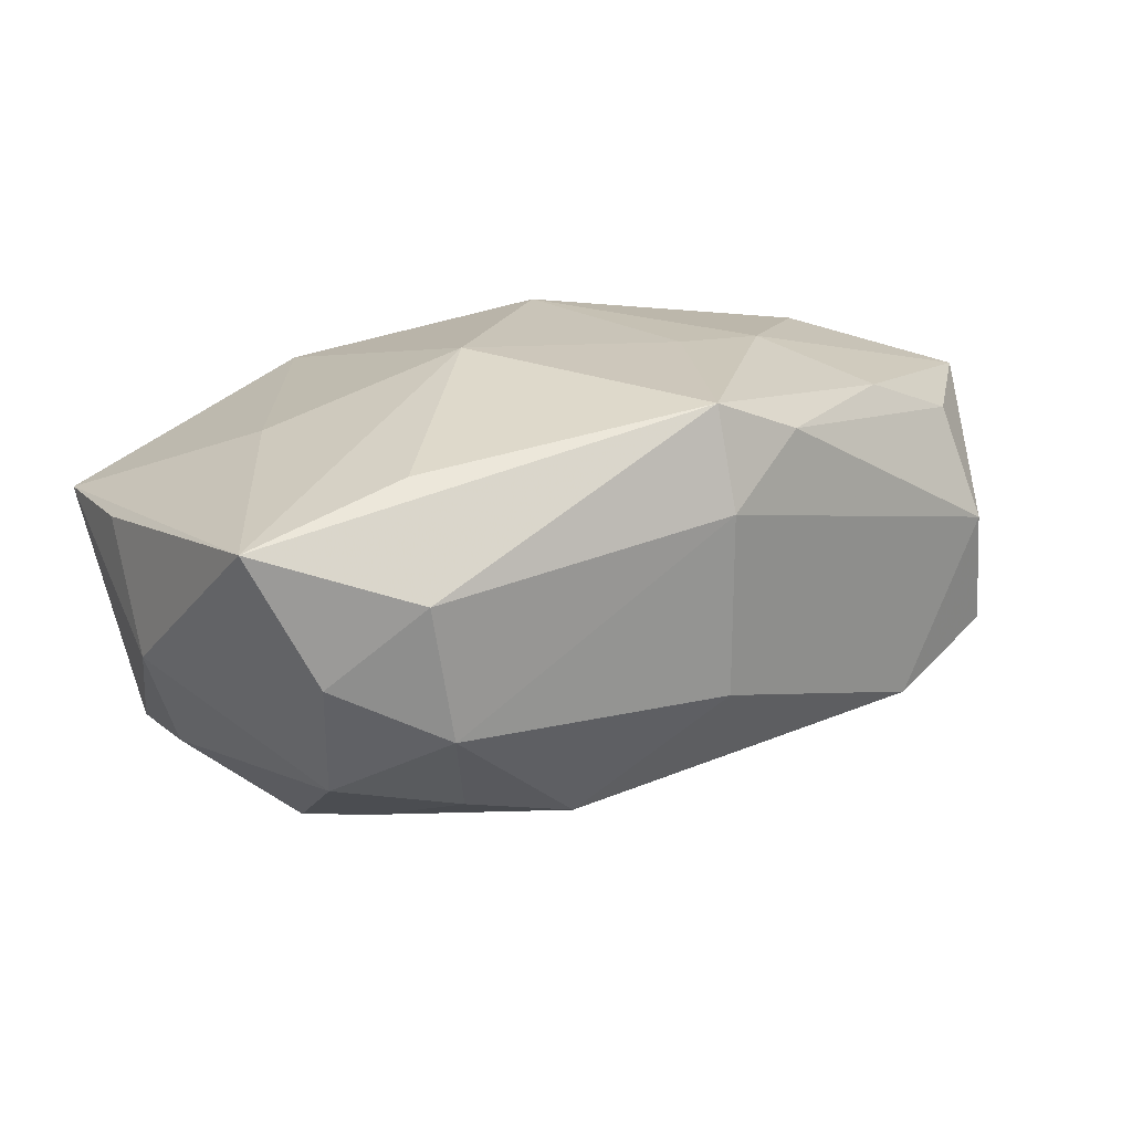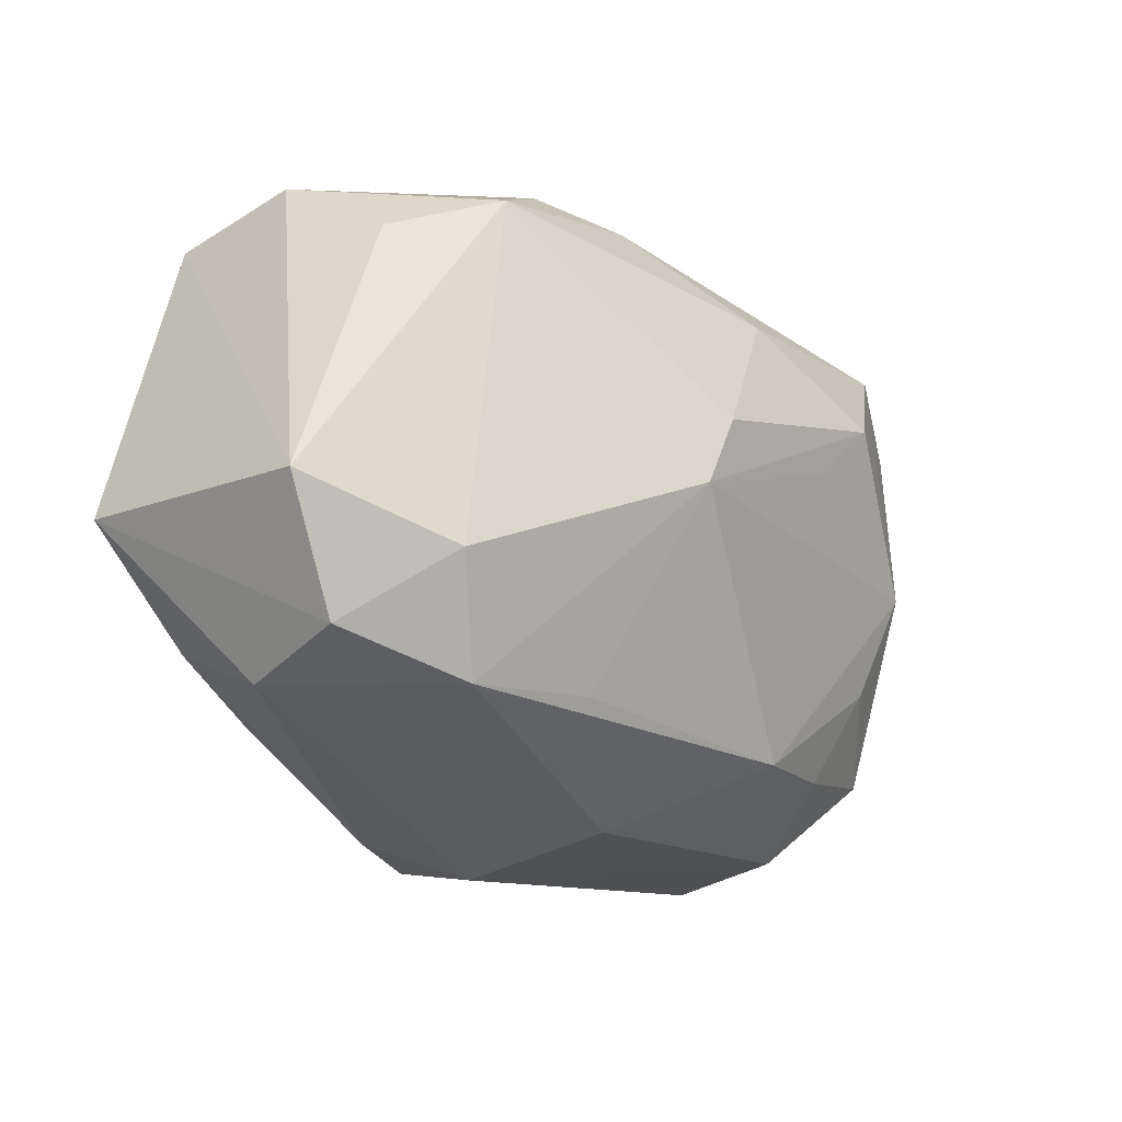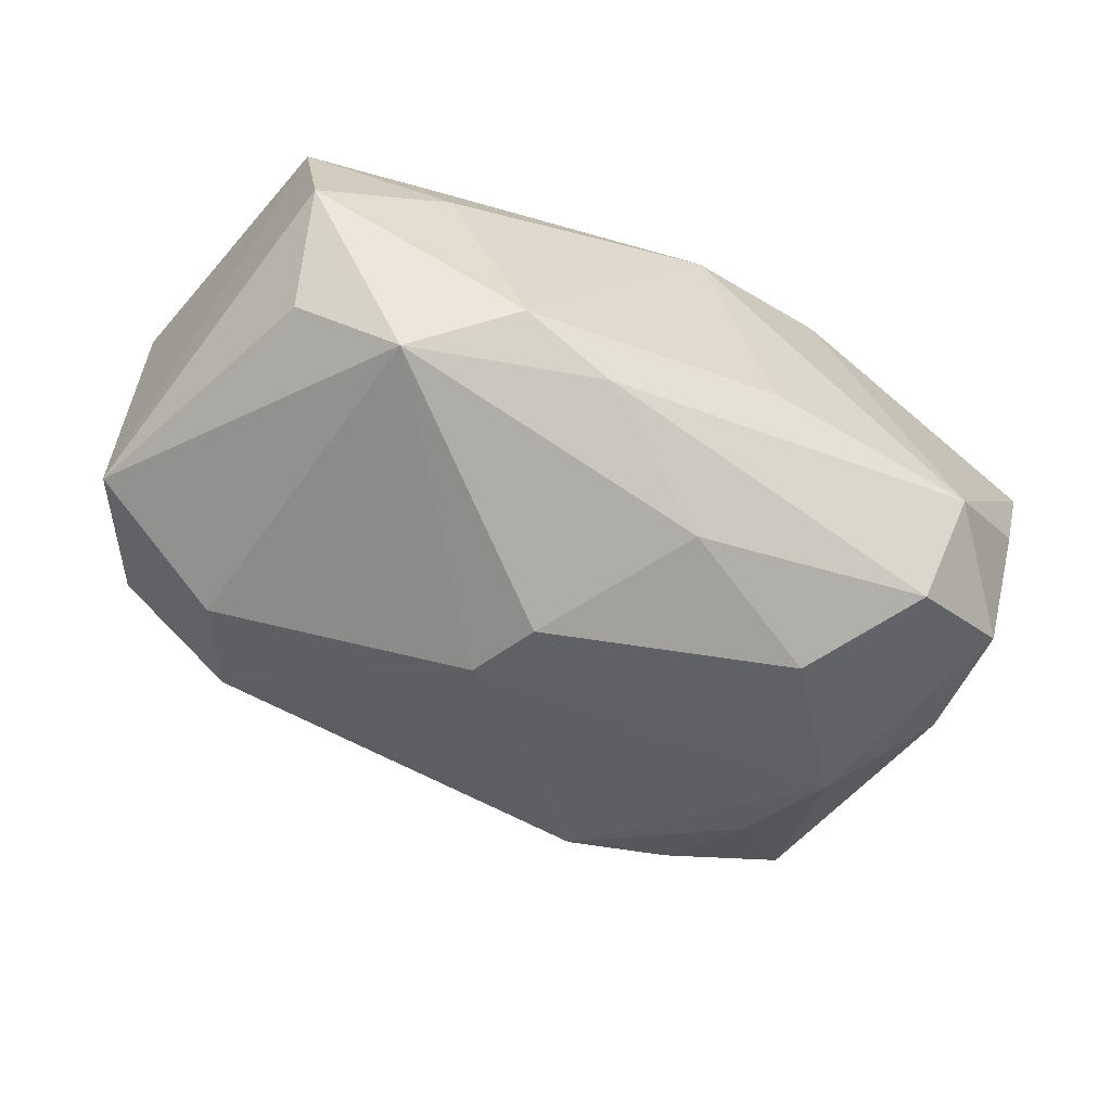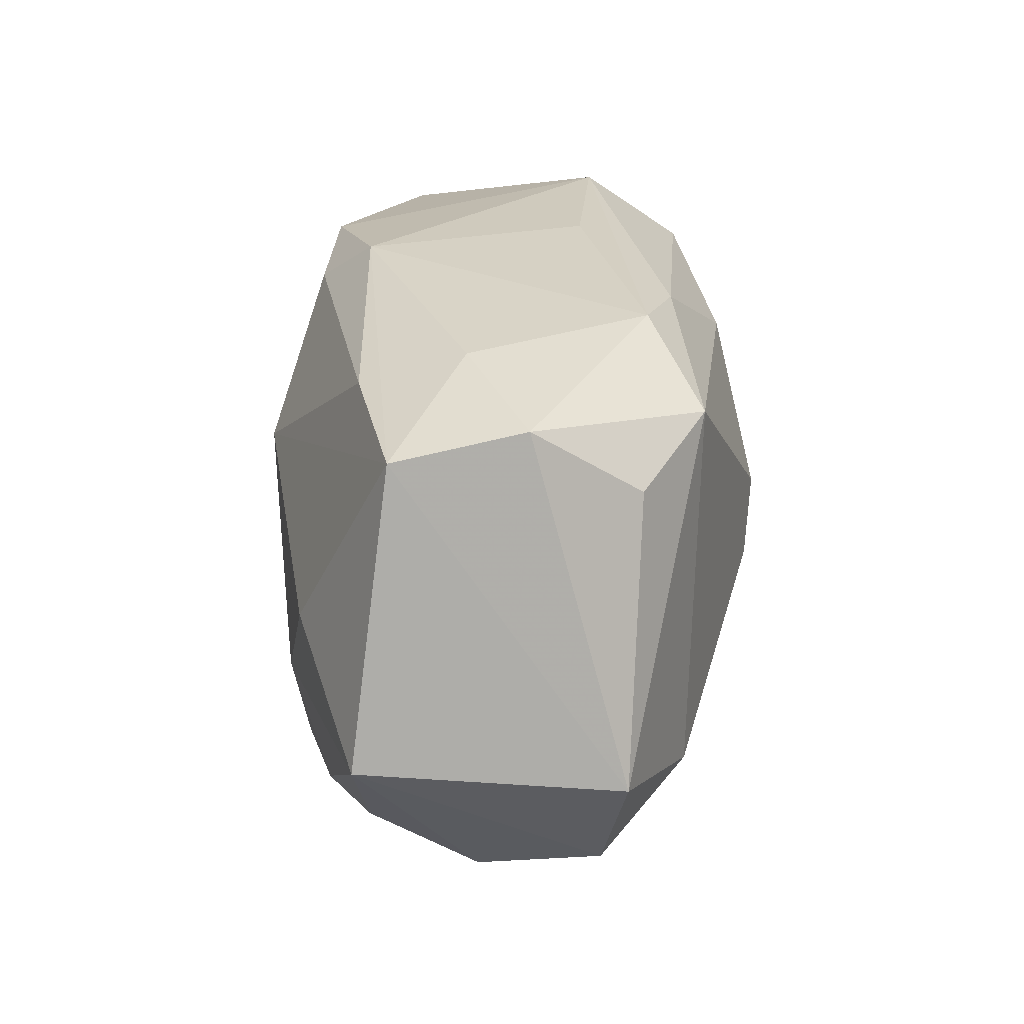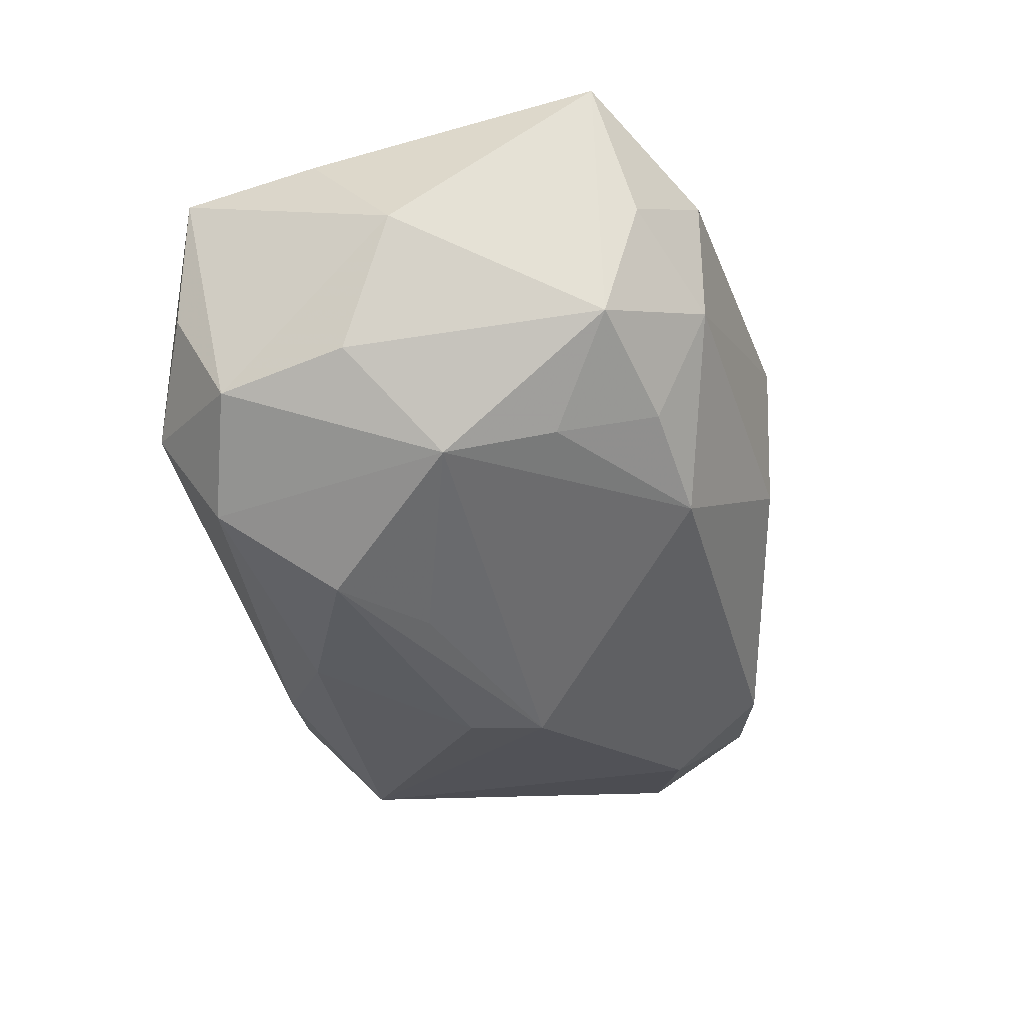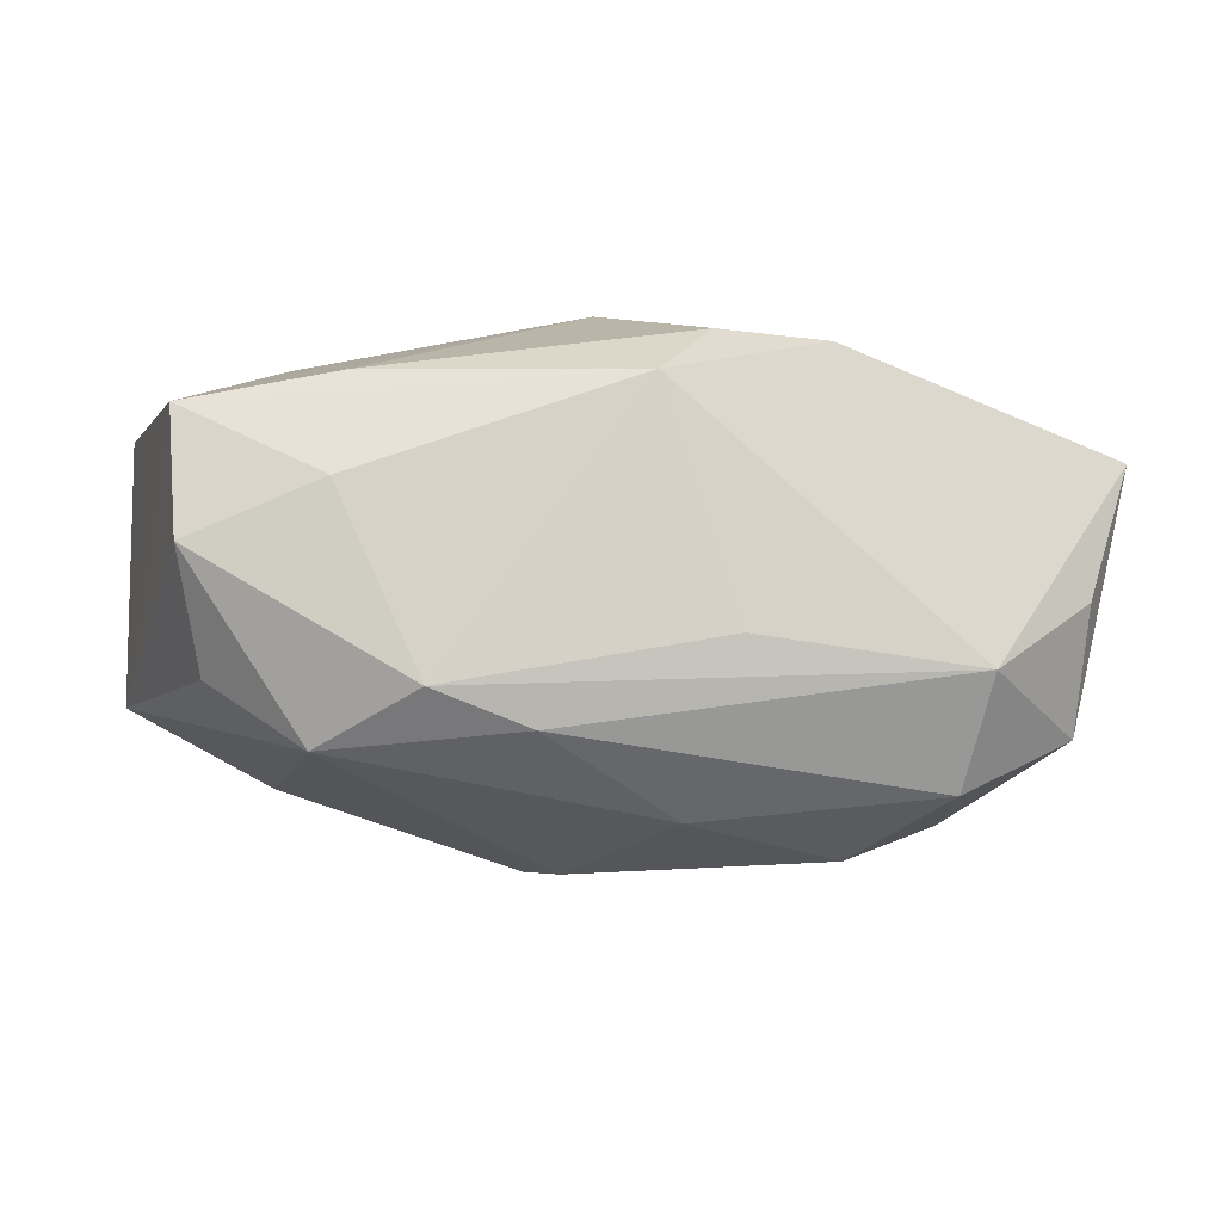
<metadata>
{"format":"obj","ext":"obj","renderer":"f3d","projection":"perspective","resolution":1024,"background":"white","views":[{"elev":18.2,"azim":-33.4,"up":"+Z"},{"elev":-23.3,"azim":130.0,"up":"+Y"},{"elev":-58.2,"azim":151.1,"up":"+Z"},{"elev":23.1,"azim":87.5,"up":"+Y"},{"elev":-42.5,"azim":-77.7,"up":"+Z"},{"elev":-11.3,"azim":173.1,"up":"+Z"}]}
</metadata>
<code>
v -0.01742 -0.01284 0.01066
v -0.01852 -0.0009014 -0.01301
v 0.003671 0.002528 -0.01639
v -0.02338 -0.01379 8.677e-05
v -0.004196 0.01763 -0.005475
v -0.02399 0.003931 -0.008648
v 0.004795 -0.01773 0.01116
v -0.008102 -0.002823 0.01456
v -0.01452 -0.01322 -0.008741
v 0.01484 -0.01263 0.01132
v 0.01717 -0.006102 0.01211
v 0.008029 -0.01392 -0.009318
v 0.02322 0.009908 -0.007158
v 0.01189 0.01657 -0.008364
v 0.02231 -0.01452 0.002198
v 0.002223 0.005725 0.01479
v -0.02294 0.01158 -0.009775
v -0.01711 -0.01679 -0.003226
v -0.022 -0.01137 -0.006826
v -0.0001398 -0.01864 -0.003543
v 0.01588 0.01398 0.008745
v -0.007804 -0.01409 -0.01043
v 0.02518 0.01263 0.007058
v 0.02194 -0.01114 0.008632
v 0.02824 -0.006309 -0.006175
v 0.02824 -0.004805 0.009402
v -0.01869 -0.0171 0.004829
v -0.00316 0.01481 0.01142
v 0.0103 -0.006905 0.01378
v -0.01115 0.007453 -0.01597
v -0.006383 0.002891 -0.01552
v -0.02667 0.005814 0.005287
v 0.01961 -0.009078 -0.01043
v -0.001888 0.0115 -0.0145
v -0.02696 -0.01186 0.007733
v -0.02744 0.0005389 -0.001605
v 0.004443 -0.00708 0.01416
v 0.02385 -0.01329 -0.005068
v 0.01678 0.01599 0.002504
v 0.01759 0.01254 -0.0112
v 0.01619 -0.01512 -0.007975
v -0.0009198 -0.0179 0.01343
v 0.02461 0.01413 -0.0007218
v -0.01891 0.001531 0.01022
v 0.005342 -0.001872 -0.01586
v 0.006159 0.01591 -0.01041
v -0.01608 0.01373 -0.01314
v -0.009273 0.01639 0.01044
v 0.01899 0.0006995 0.01252
v -0.02312 0.01502 -0.00294
v -0.01721 0.01763 -0.007111
v -0.02565 0.01424 0.004867
v -0.0006735 -0.01943 0.007423
v -0.01679 -0.007369 -0.01102
v 0.0001535 0.01763 0.008236
f 51 55 5
f 48 55 51
f 45 3 40
f 26 38 25
f 25 23 26
f 43 23 25
f 35 32 36
f 39 23 43
f 39 55 23
f 48 51 52
f 32 35 52
f 36 32 52
f 43 40 14
f 14 39 43
f 14 51 5
f 5 55 14
f 55 39 14
f 34 40 3
f 13 40 43
f 43 25 13
f 13 25 40
f 47 2 17
f 36 52 17
f 17 51 47
f 30 2 47
f 47 34 30
f 30 34 3
f 30 3 45
f 22 2 45
f 33 41 45
f 45 40 33
f 40 25 33
f 33 25 38
f 38 41 33
f 28 55 48
f 48 16 28
f 42 10 29
f 7 42 53
f 7 10 42
f 9 22 18
f 53 42 27
f 42 35 27
f 27 18 53
f 8 16 48
f 47 51 46
f 51 14 46
f 46 34 47
f 46 14 40
f 40 34 46
f 36 17 6
f 6 17 2
f 50 52 51
f 51 17 50
f 50 17 52
f 45 2 31
f 31 30 45
f 2 30 31
f 45 41 12
f 12 22 45
f 41 22 12
f 21 16 23
f 21 28 16
f 23 55 21
f 55 28 21
f 16 29 49
f 26 23 49
f 23 16 49
f 11 10 26
f 11 29 10
f 26 49 11
f 11 49 29
f 15 7 53
f 53 41 15
f 15 41 38
f 15 38 26
f 19 35 36
f 36 6 19
f 19 6 2
f 9 18 19
f 20 22 41
f 20 18 22
f 20 41 53
f 53 18 20
f 1 35 42
f 42 8 1
f 1 8 35
f 37 29 16
f 16 8 37
f 42 29 37
f 37 8 42
f 44 52 35
f 35 8 44
f 48 52 44
f 44 8 48
f 10 7 24
f 7 15 24
f 26 10 24
f 24 15 26
f 35 19 4
f 4 19 18
f 4 27 35
f 18 27 4
f 9 19 54
f 54 19 2
f 54 22 9
f 2 22 54

</code>
